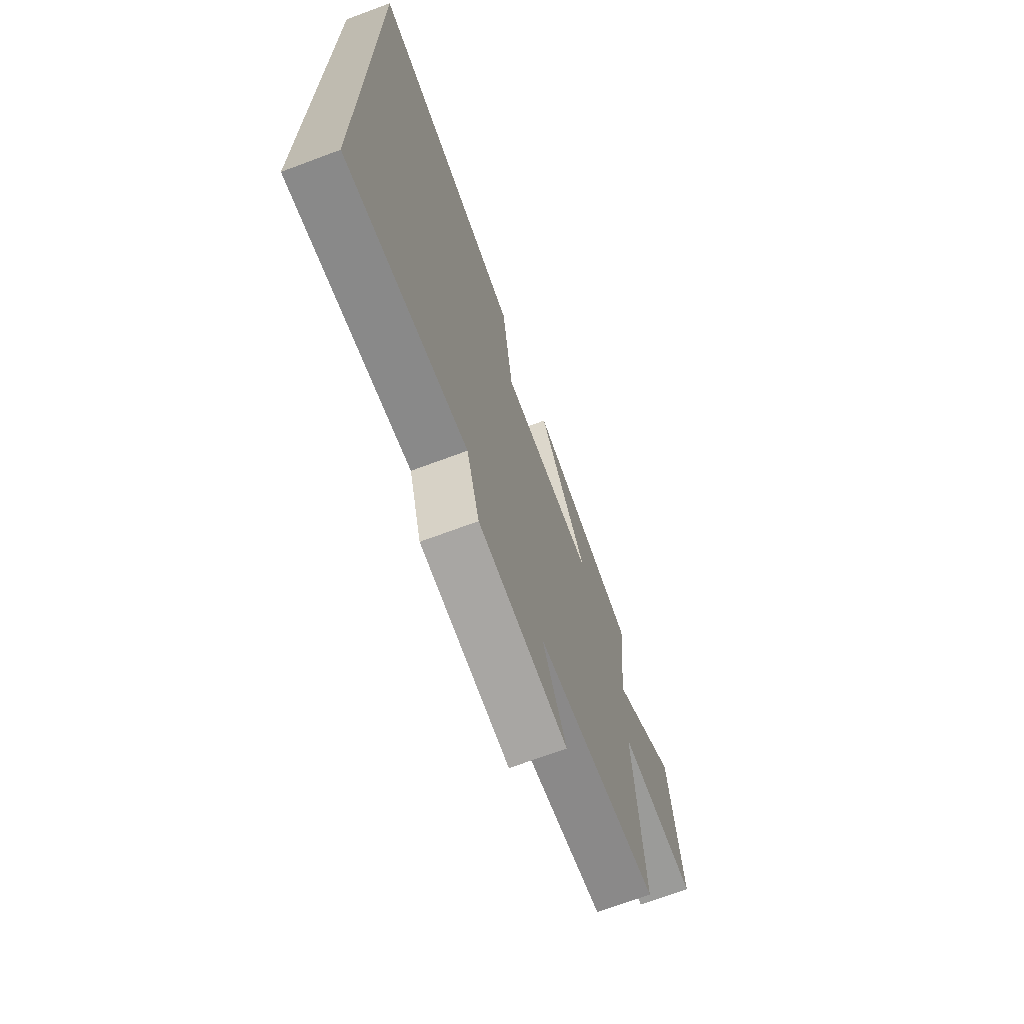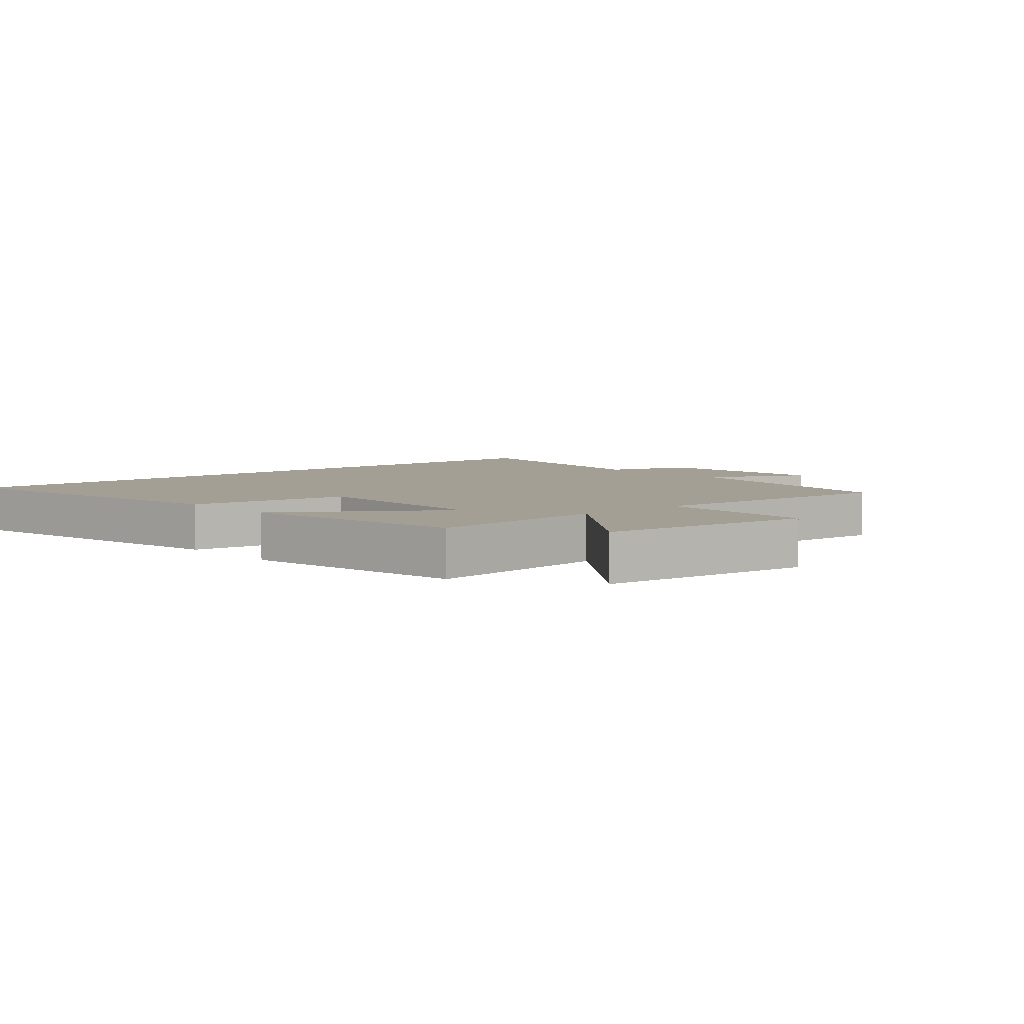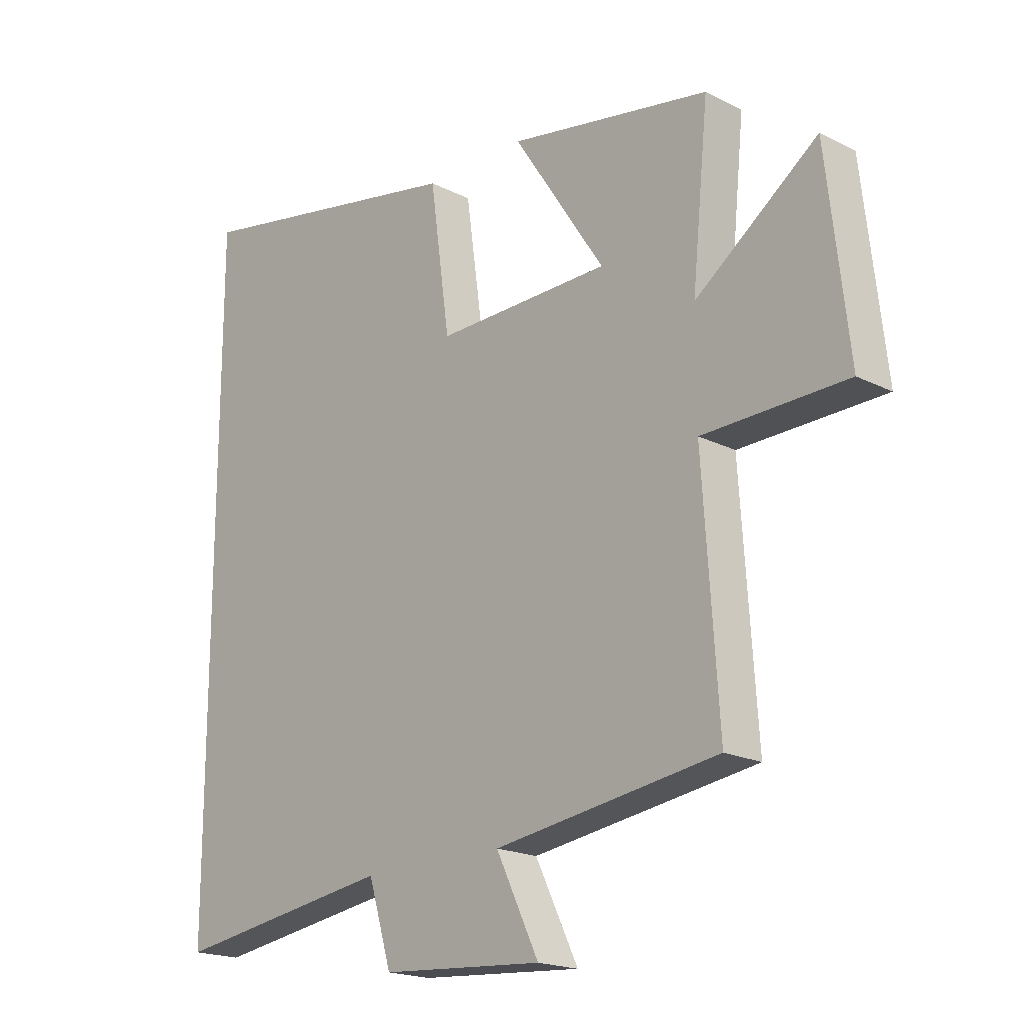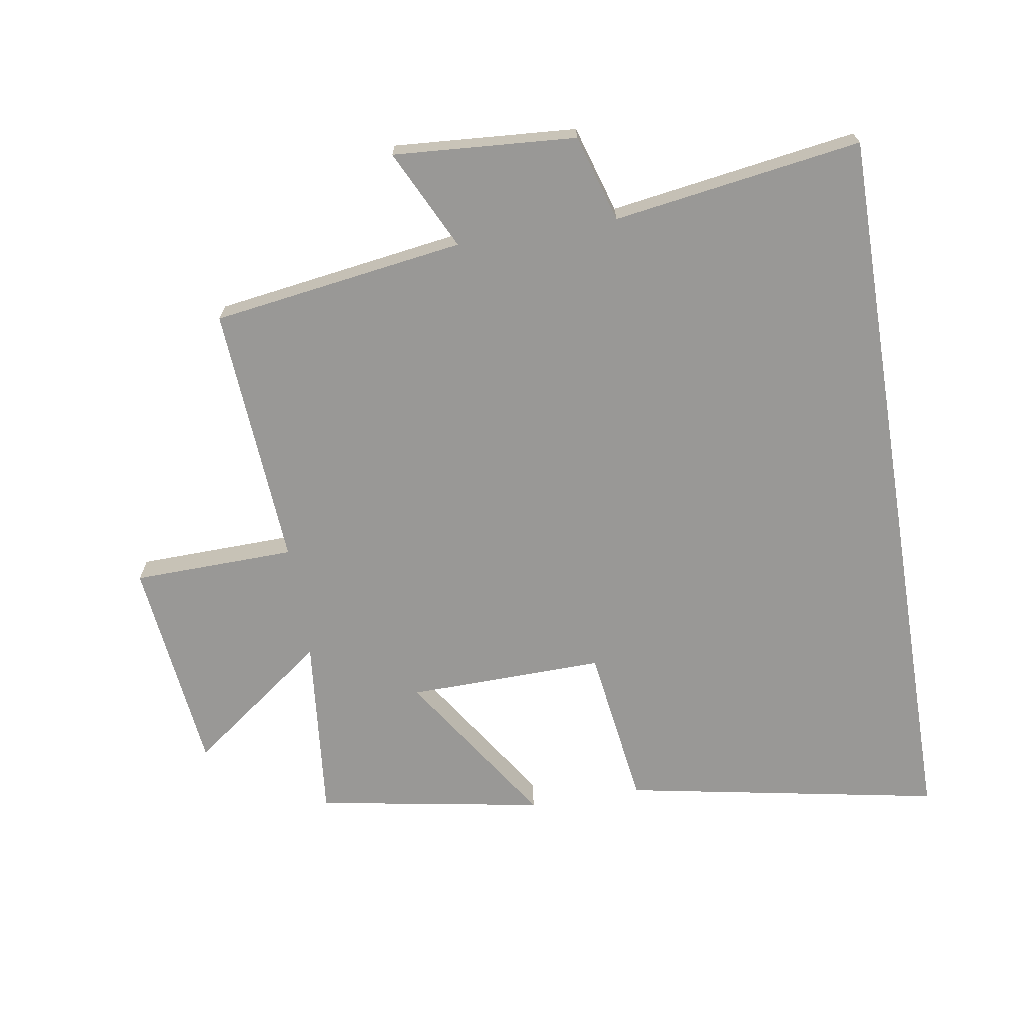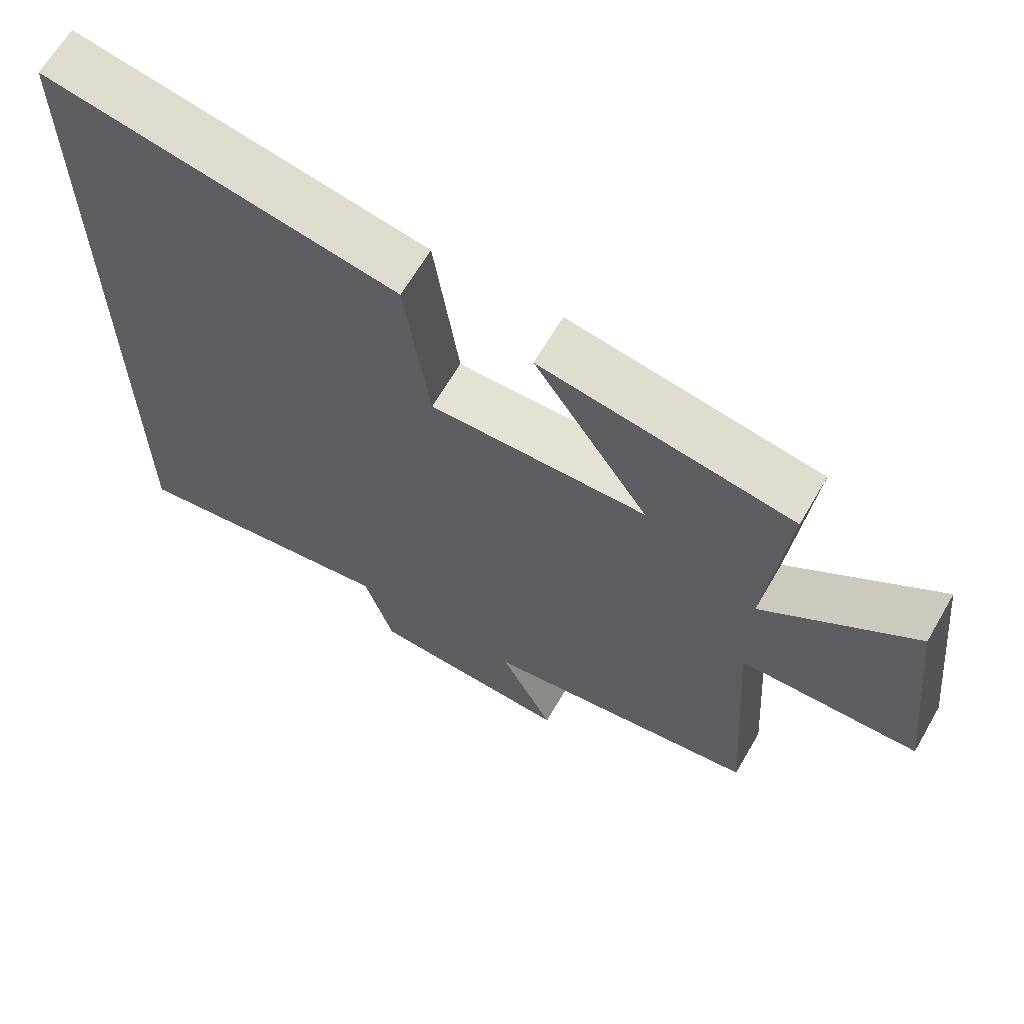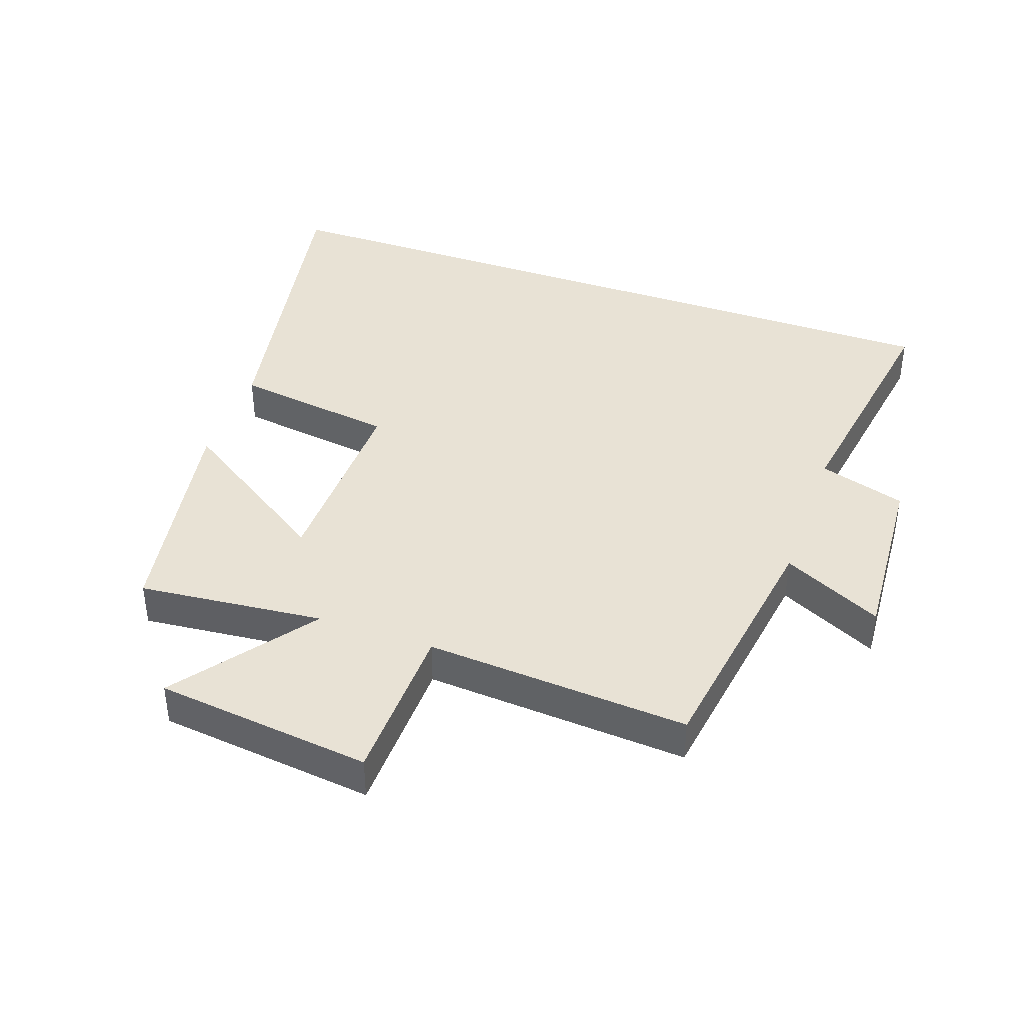
<metadata>
{"format":"obj","ext":"obj","renderer":"f3d","projection":"perspective","resolution":1024,"background":"white","views":[{"elev":-70.8,"azim":-69.6,"up":"+Z"},{"elev":5.3,"azim":49.0,"up":"+Y"},{"elev":-19.2,"azim":46.5,"up":"+Z"},{"elev":-68.6,"azim":-170.7,"up":"+Y"},{"elev":65.2,"azim":30.1,"up":"+Z"},{"elev":40.7,"azim":109.5,"up":"+Y"}]}
</metadata>
<code>
v -0.5 0.07 -0.558
v -0.5 0.07 0.593
v -0.005 0.07 0.5
v 0.03 0.07 0.248
v 0.336 0.07 0.254
v 0.175 0.07 0.5
v 0.529 0.07 0.438
v 0.5 0.07 0.15
v 0.714 0.07 0.308
v 0.752 0.07 -0.028
v 0.5 0.07 -0.034
v 0.527 0.07 -0.443
v 0.135 0.07 -0.5
v 0.21 0.07 -0.655
v -0.074 0.07 -0.635
v -0.115 0.07 -0.5
v -0.5 0 -0.558
v -0.5 0 0.593
v -0.005 0 0.5
v 0.03 0 0.248
v 0.336 0 0.254
v 0.175 0 0.5
v 0.529 0 0.438
v 0.5 0 0.15
v 0.714 0 0.308
v 0.752 0 -0.028
v 0.5 0 -0.034
v 0.527 0 -0.443
v 0.135 0 -0.5
v 0.21 0 -0.655
v -0.074 0 -0.635
v -0.115 0 -0.5
f 13 14 15 16
f 11 12 13 16
f 11 16 1
f 8 9 10 11
f 8 11 1
f 5 6 7 8
f 4 5 8 1
f 1 2 3 4
f 32 31 30 29
f 32 29 28 27
f 17 32 27
f 27 26 25 24
f 17 27 24
f 24 23 22 21
f 17 24 21 20
f 20 19 18 17
f 1 17 18 2
f 2 18 19 3
f 3 19 20 4
f 4 20 21 5
f 5 21 22 6
f 6 22 23 7
f 7 23 24 8
f 8 24 25 9
f 9 25 26 10
f 10 26 27 11
f 11 27 28 12
f 12 28 29 13
f 13 29 30 14
f 14 30 31 15
f 15 31 32 16
f 16 32 17 1

</code>
